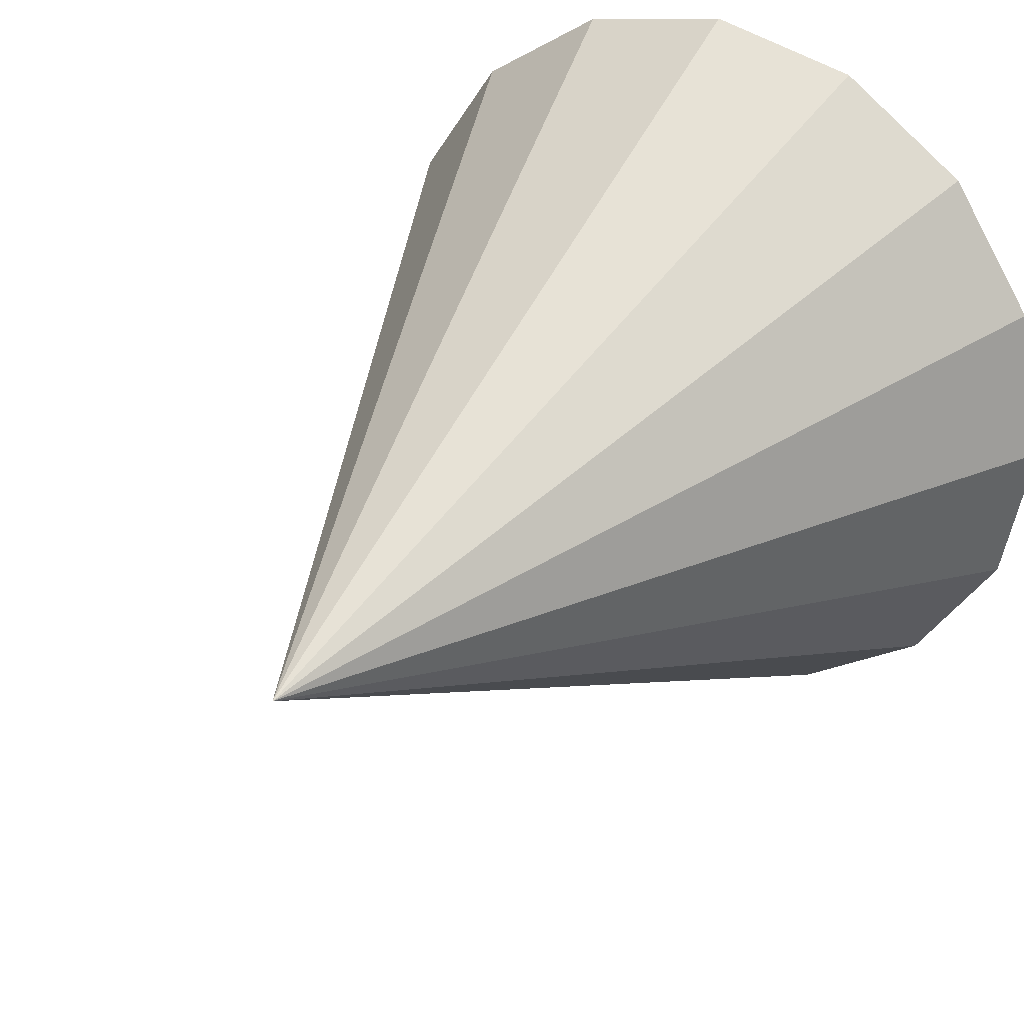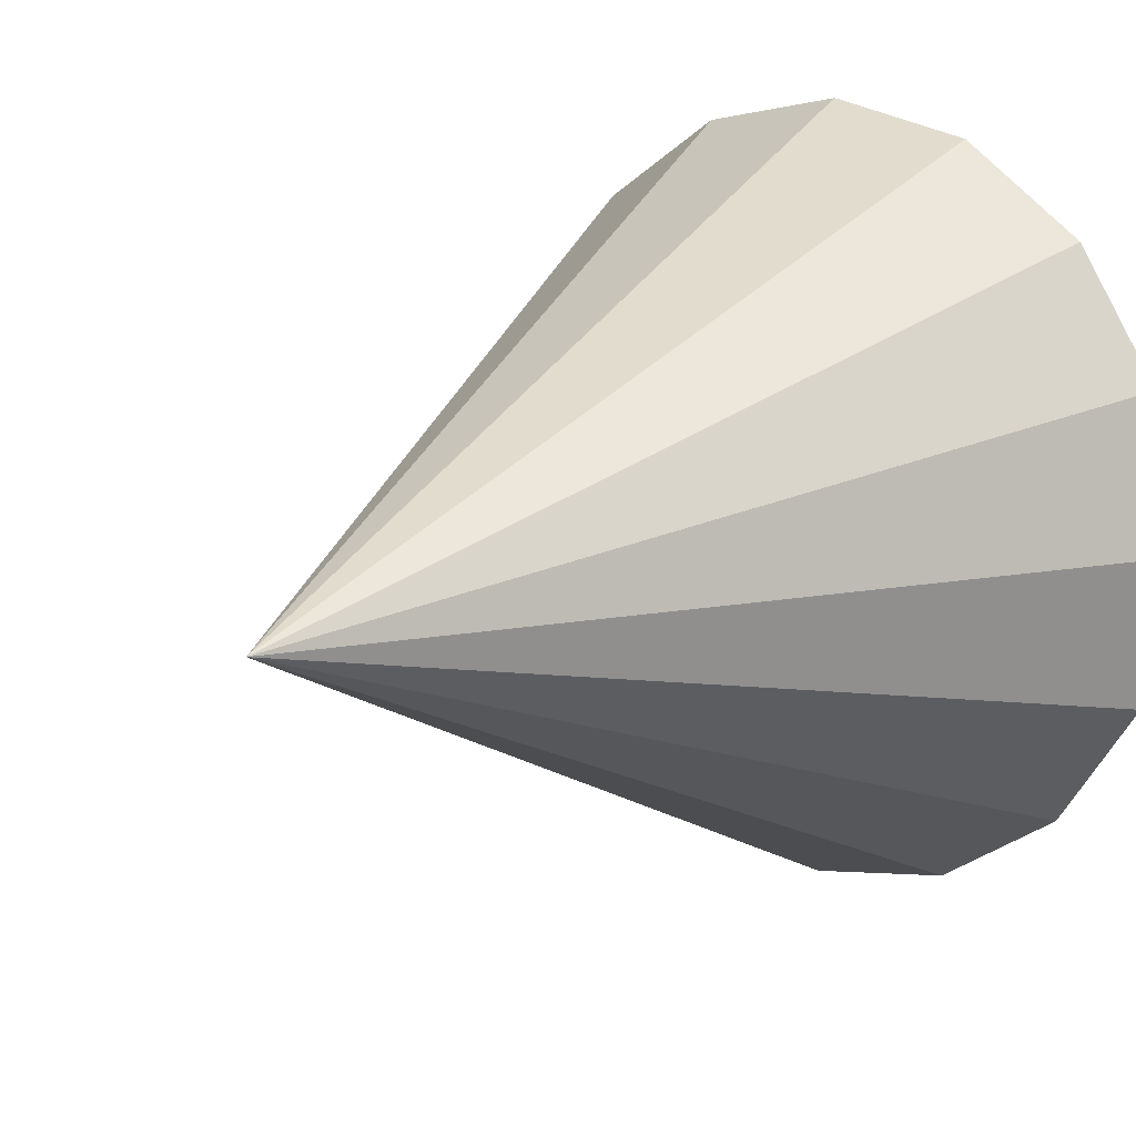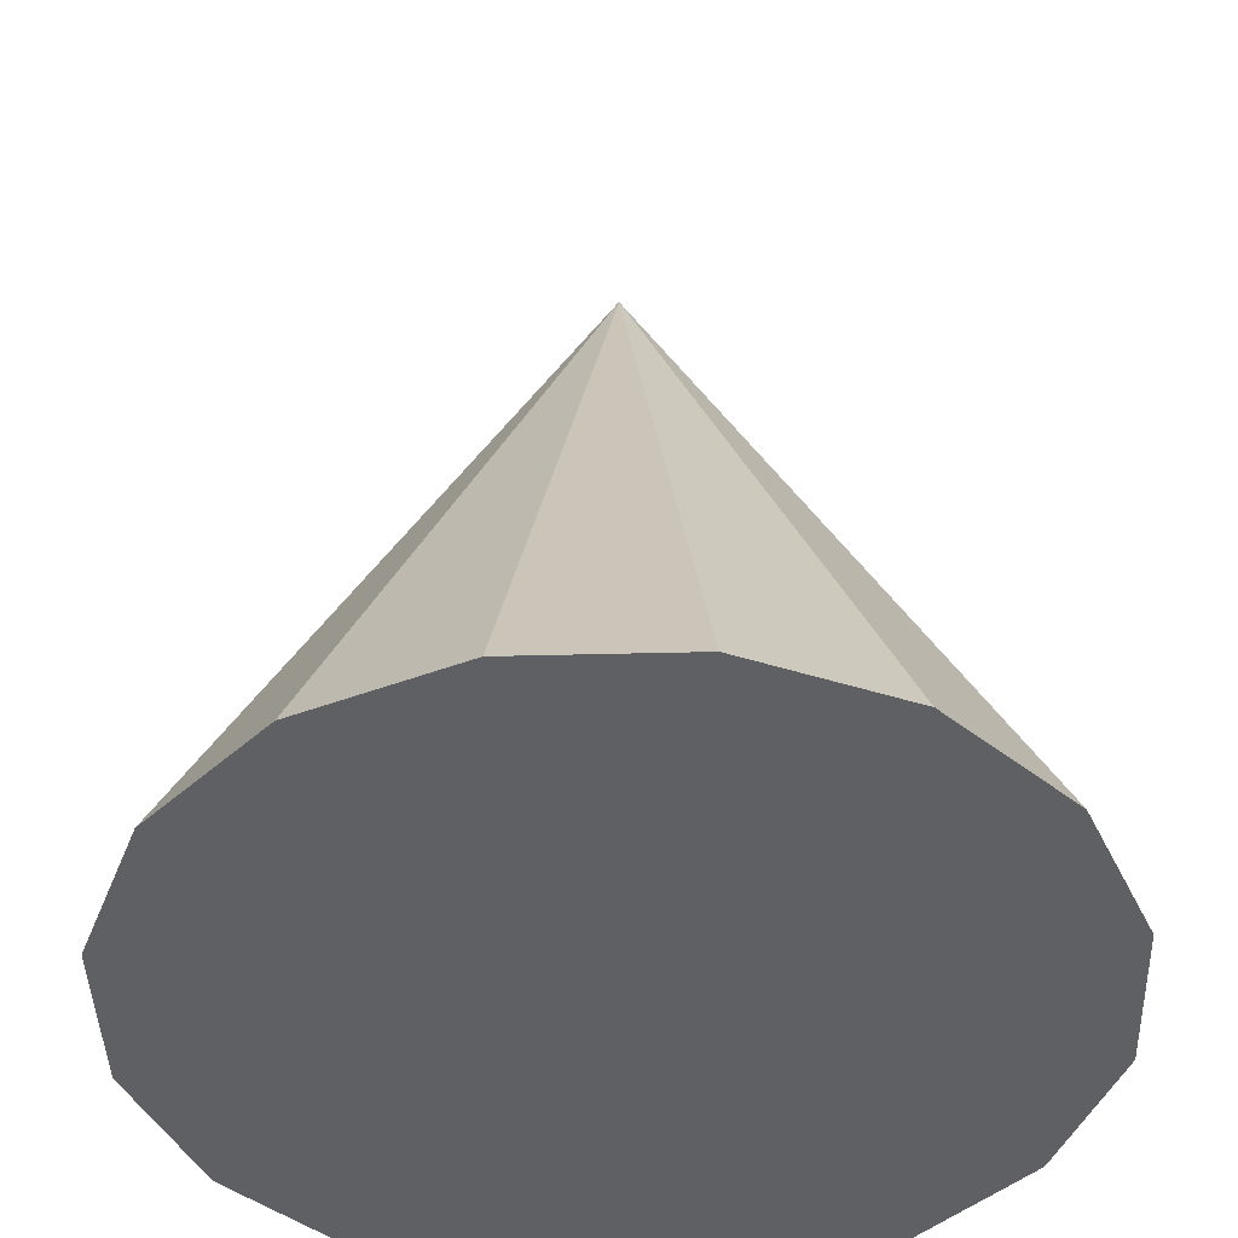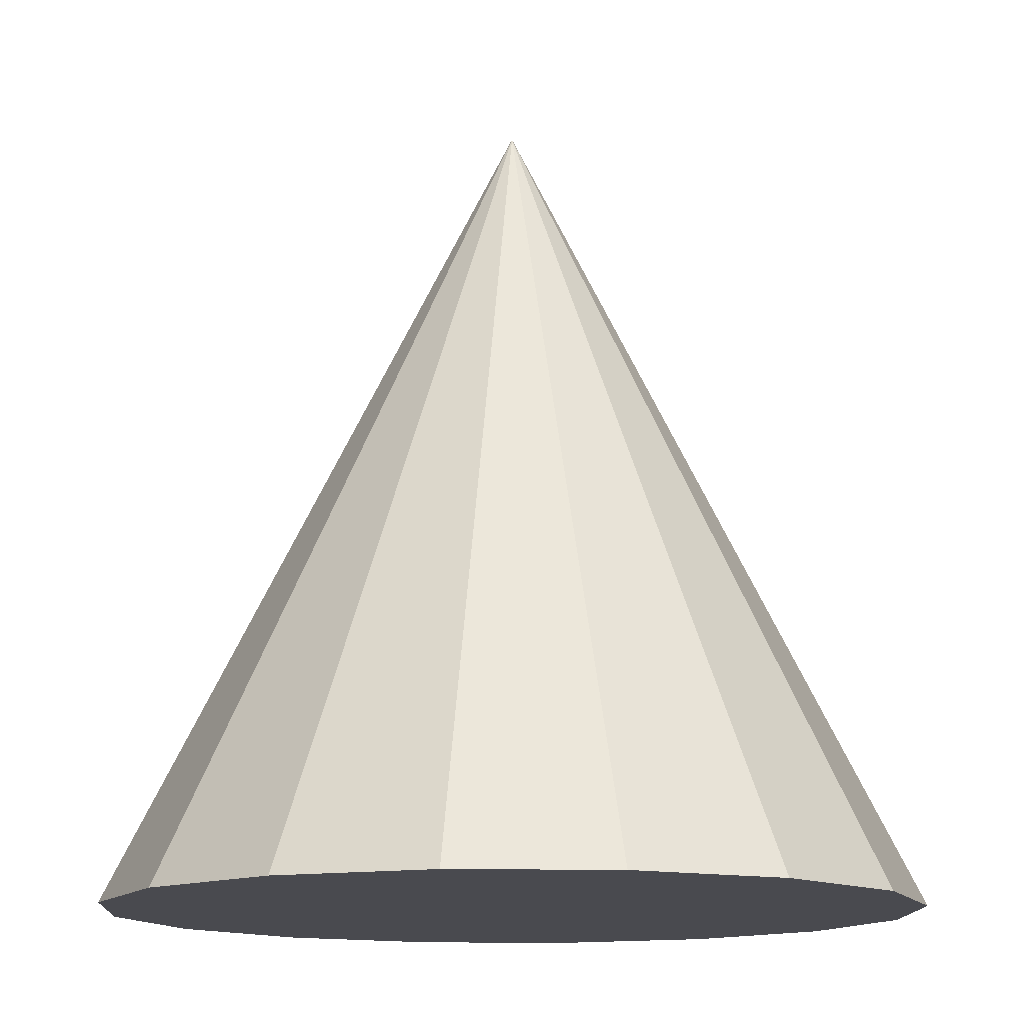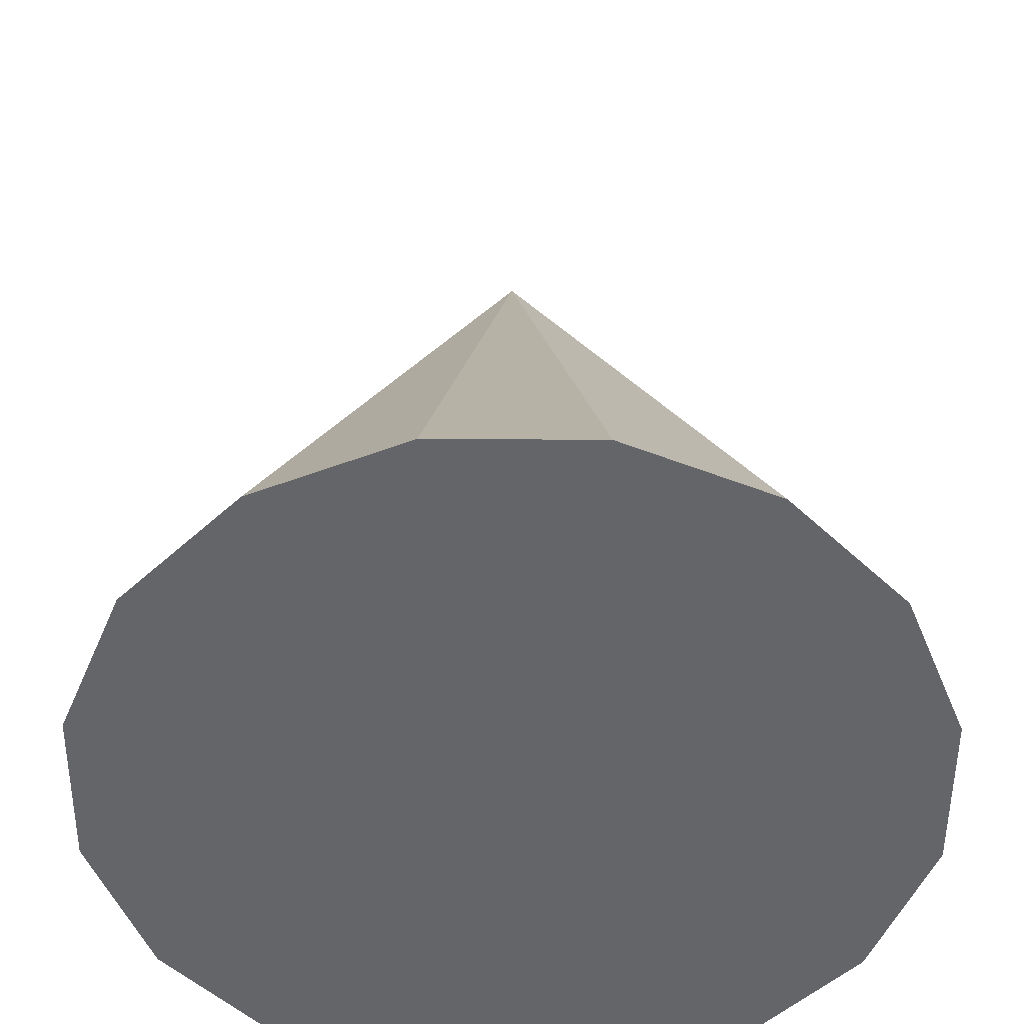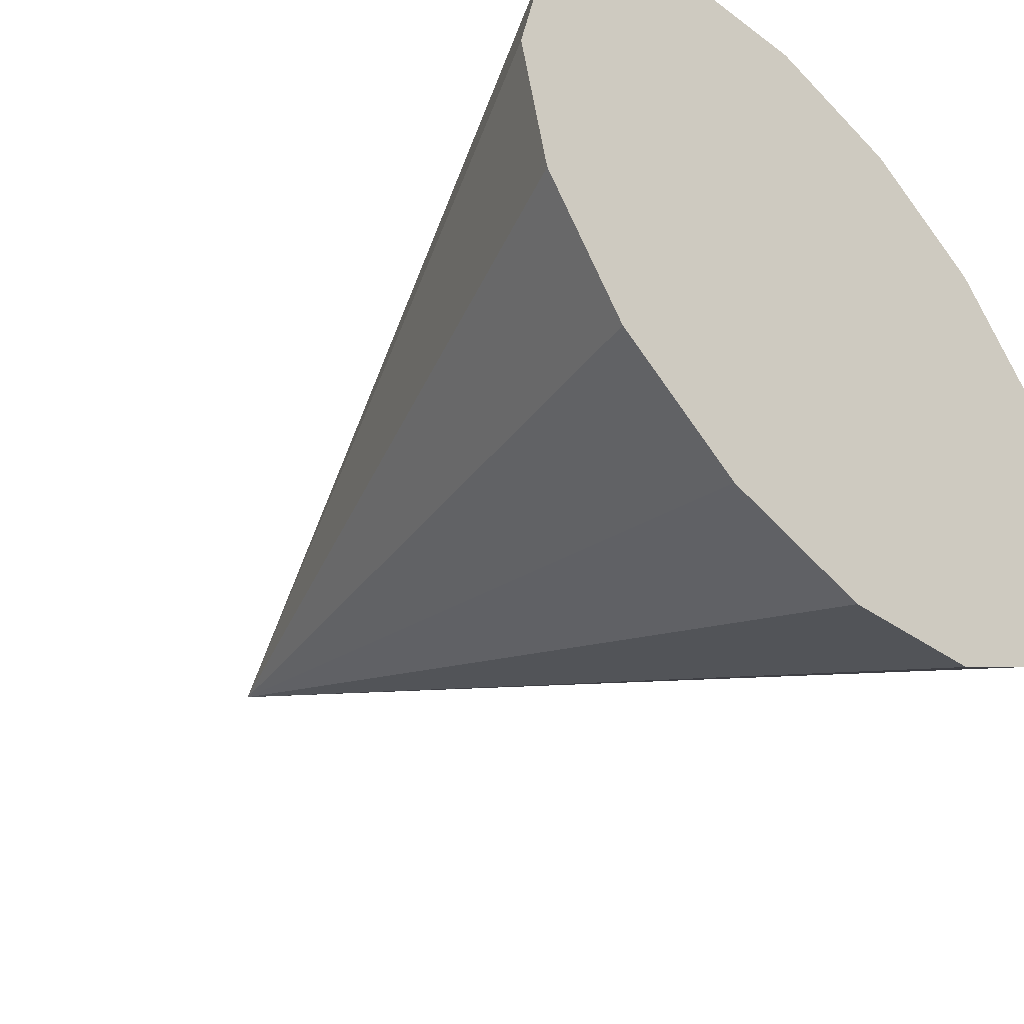
<metadata>
{"format":"obj","ext":"obj","renderer":"f3d","projection":"perspective","resolution":1024,"background":"white","views":[{"elev":30.5,"azim":-147.3,"up":"+Z"},{"elev":13.8,"azim":-139.2,"up":"+Z"},{"elev":-43.2,"azim":-167.0,"up":"+Y"},{"elev":-13.6,"azim":-13.9,"up":"+Y"},{"elev":-51.5,"azim":145.9,"up":"+Y"},{"elev":-46.1,"azim":-45.8,"up":"+Z"}]}
</metadata>
<code>
v 0.9166 -0.0241 -1.117
v 1.299 -0.0241 -1.041
v 1.624 -0.0241 -0.8242
v 1.841 -0.0241 -0.4998
v 1.917 -0.0241 -0.1171
v 1.841 -0.0241 0.2656
v 1.624 -0.0241 0.59
v 1.299 -0.0241 0.8068
v 0.9166 -0.0241 0.8829
v 0.5339 -0.0241 0.8068
v 0.2095 -0.0241 0.59
v 0.9166 1.976 -0.1171
v -0.007248 -0.0241 0.2656
v -0.08337 -0.0241 -0.1171
v -0.007248 -0.0241 -0.4998
v 0.2095 -0.0241 -0.8242
v 0.5339 -0.0241 -1.041
f 1 12 2
f 2 12 3
f 3 12 4
f 4 12 5
f 5 12 6
f 6 12 7
f 7 12 8
f 8 12 9
f 9 12 10
f 10 12 11
f 11 12 13
f 13 12 14
f 14 12 15
f 15 12 16
f 16 12 17
f 17 12 1
f 4 8 13
f 17 1 2
f 2 3 17
f 3 4 17
f 4 5 6
f 6 7 4
f 7 8 4
f 8 9 13
f 9 10 13
f 10 11 13
f 13 14 15
f 15 16 17
f 13 15 17
f 17 4 13

</code>
